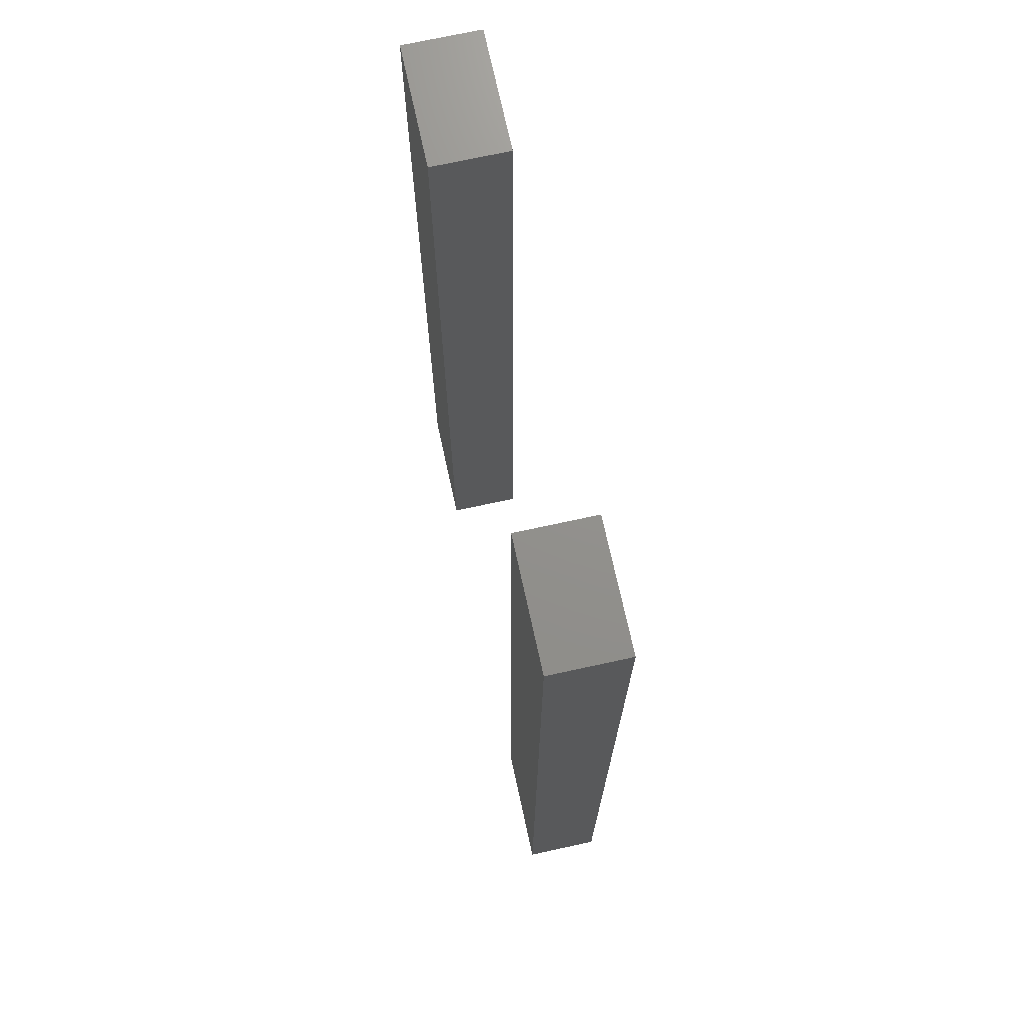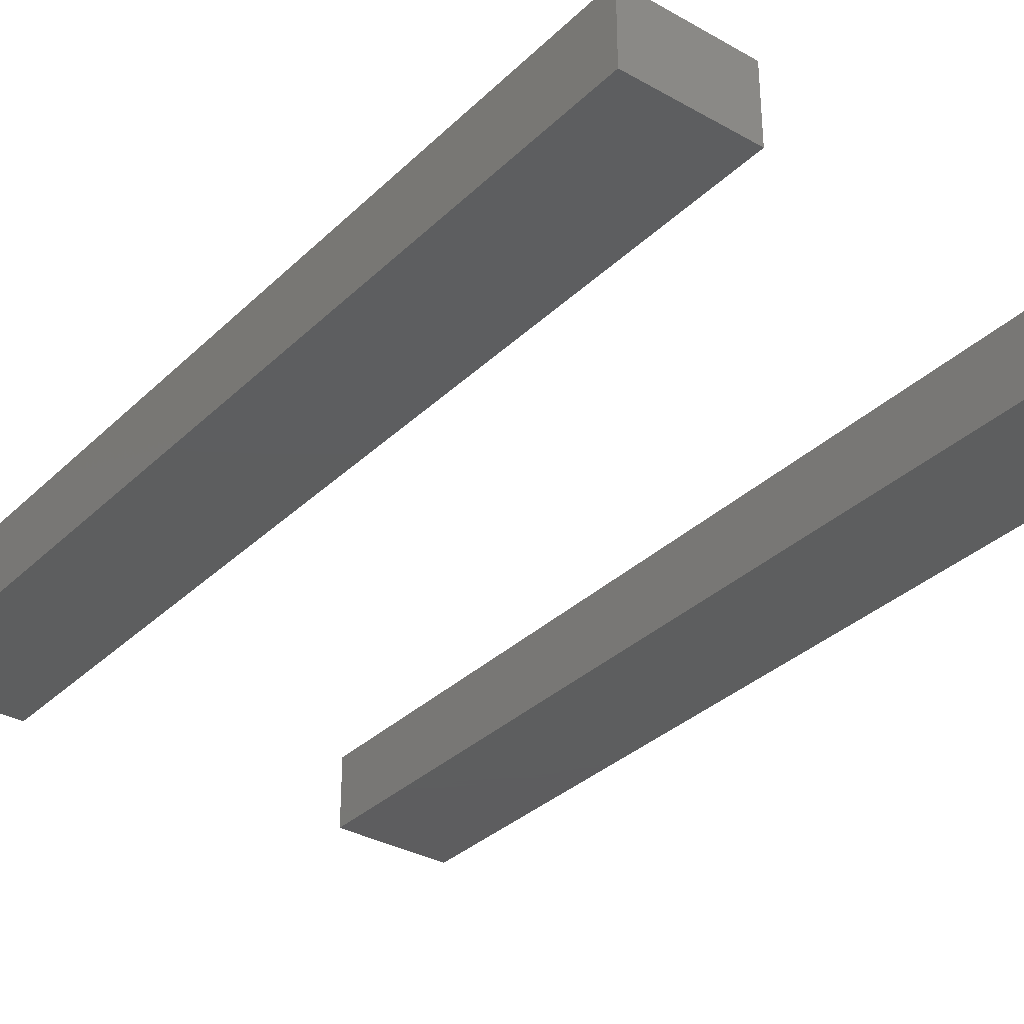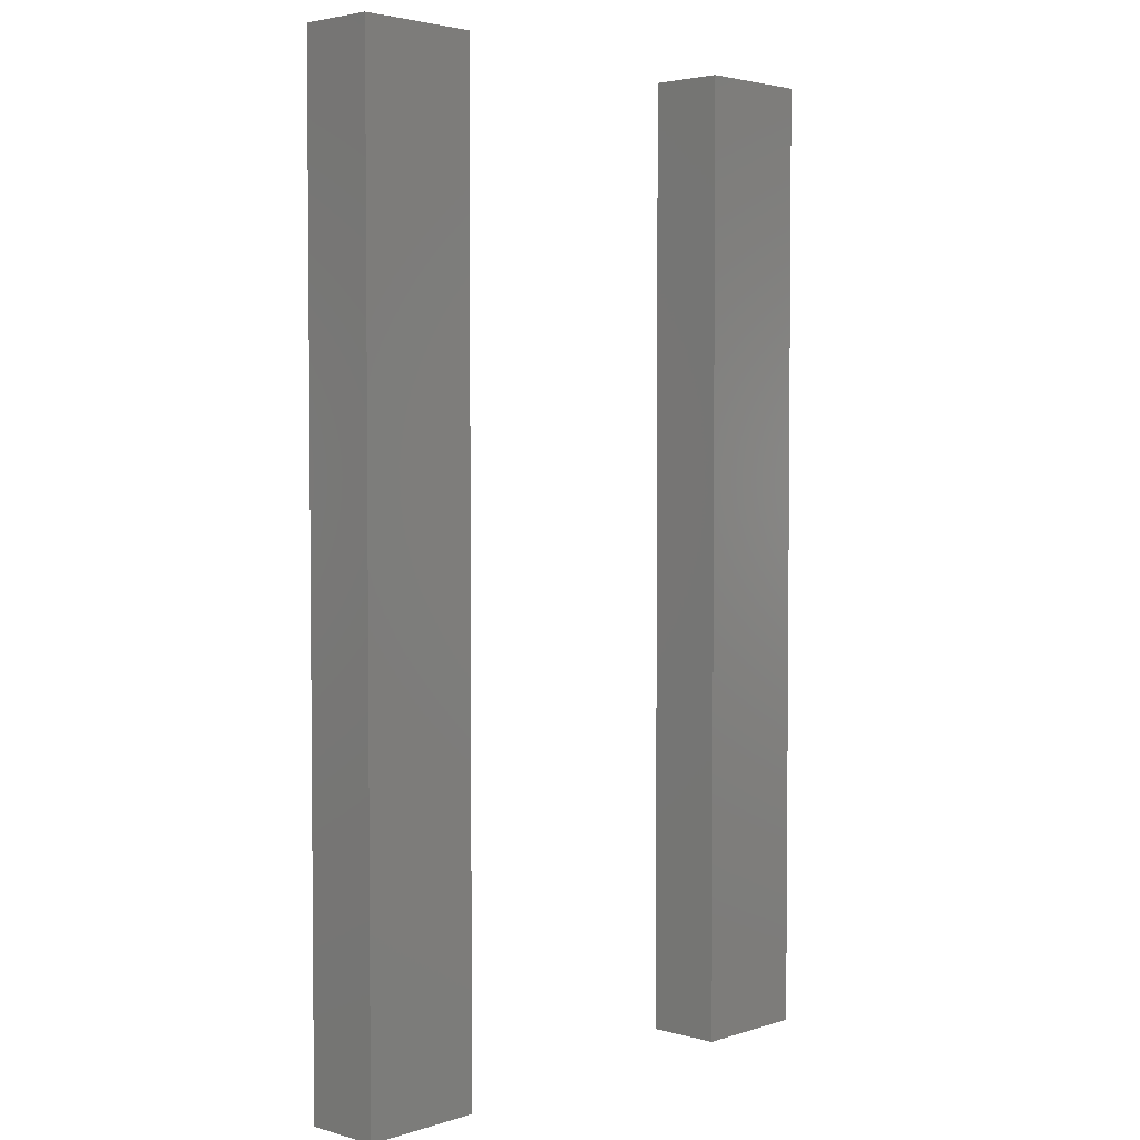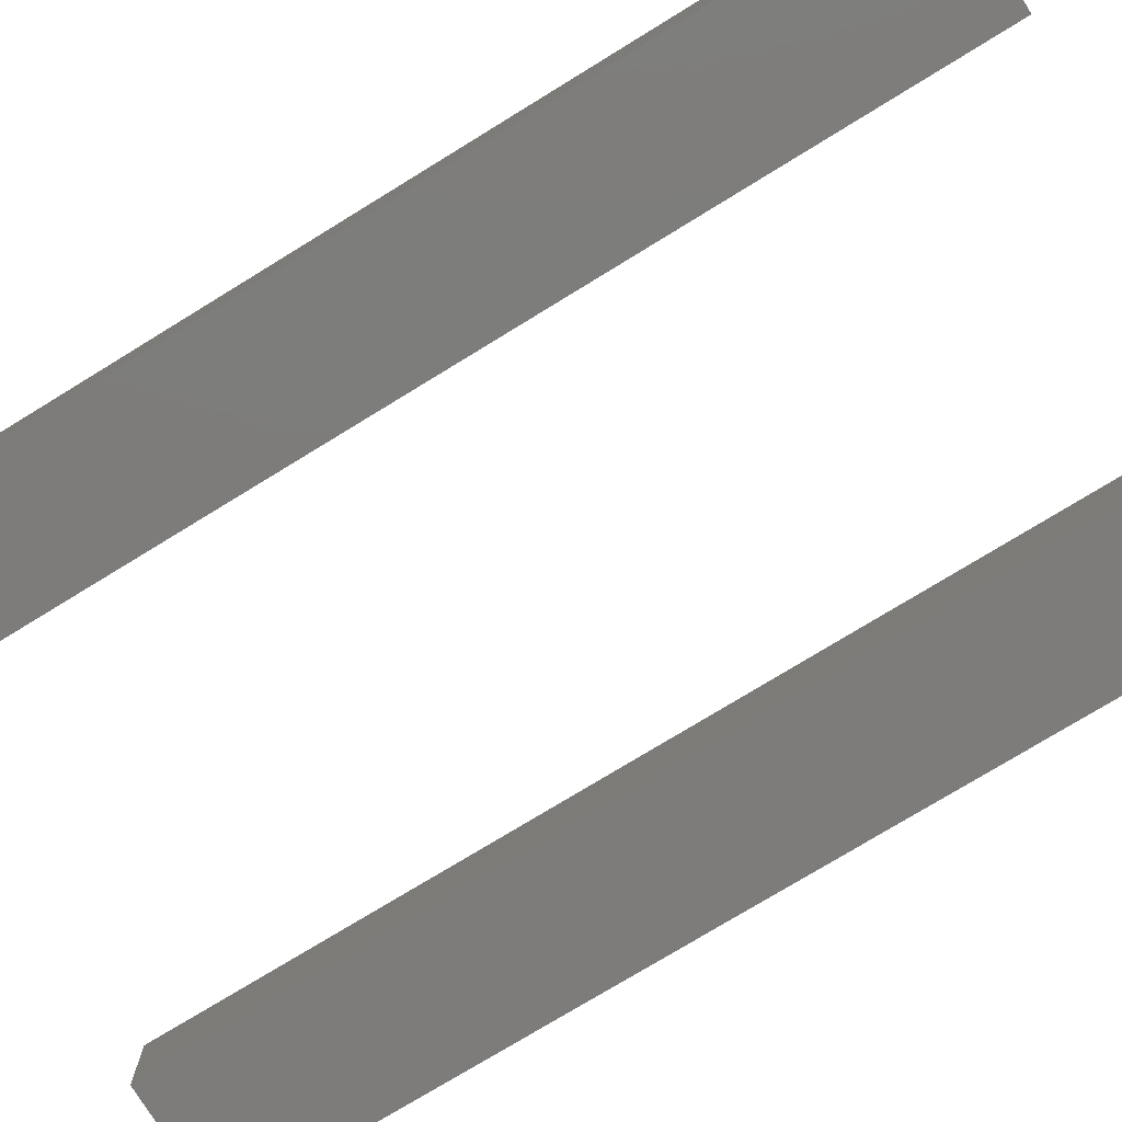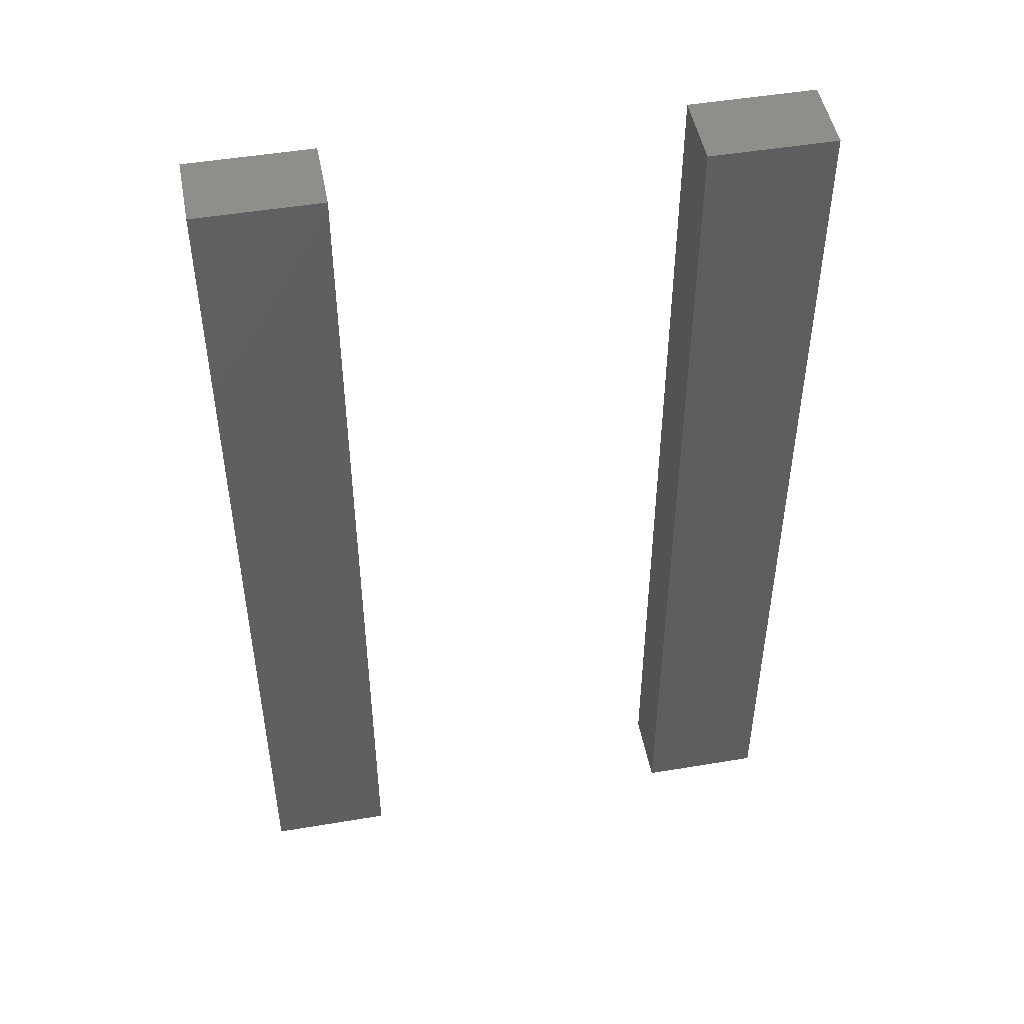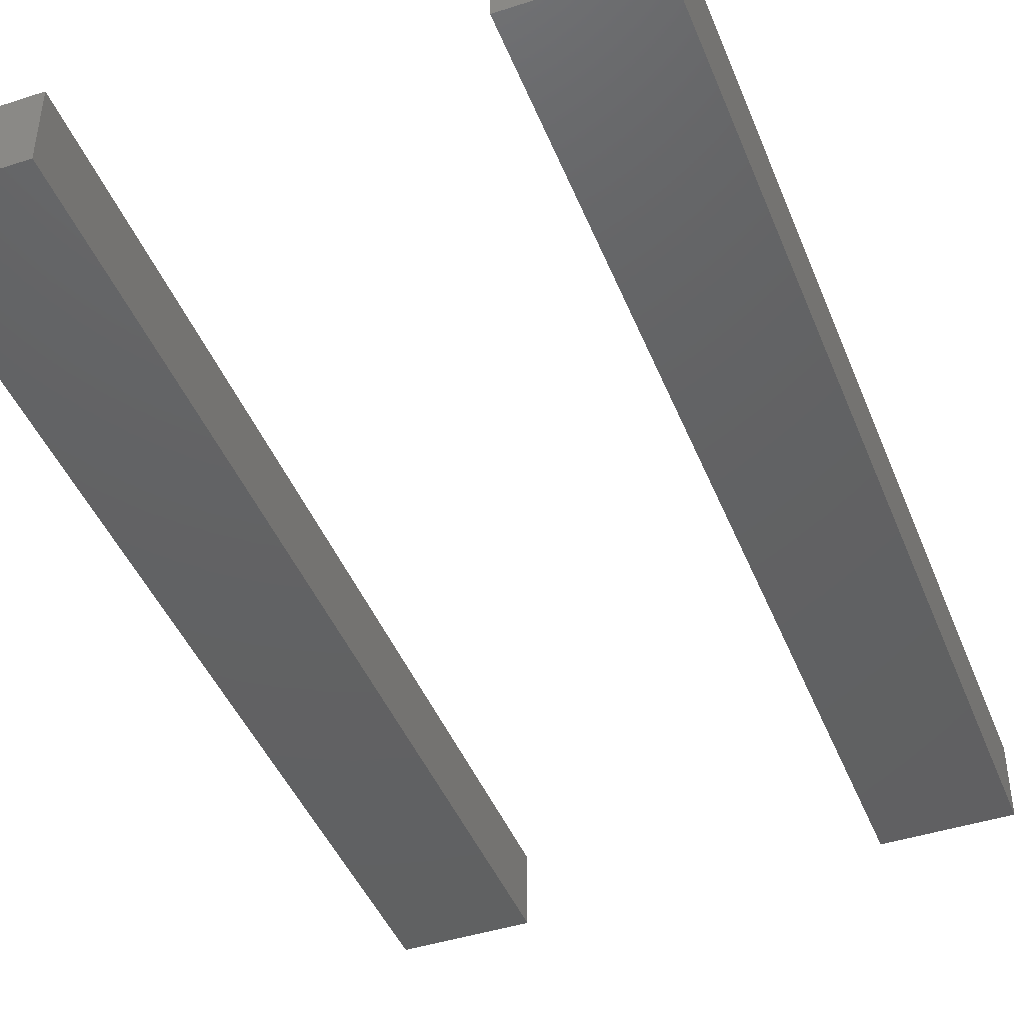
<metadata>
{"format":"stl","ext":"stl","renderer":"f3d","projection":"perspective","resolution":1024,"background":"white","views":[{"elev":72.2,"azim":77.7,"up":"+Y"},{"elev":-33.3,"azim":-37.8,"up":"+Z"},{"elev":3.3,"azim":-46.8,"up":"+Y"},{"elev":-76.1,"azim":-58.5,"up":"+Z"},{"elev":48.7,"azim":-10.6,"up":"+Y"},{"elev":-43.8,"azim":-159.1,"up":"+Z"}]}
</metadata>
<code>
# stl→obj: 32 verts, 40 faces
v 0.1014 -0.01587 -0.04603
v -0.02698 -1.016 -0.04603
v -0.02698 -0.01587 -0.04603
v 0.1014 -1.016 -0.04603
v -0.02698 -1.016 0.03298
v -0.02698 -0.01587 0.03298
v 0.1014 -0.01587 0.03298
v 0.1014 -1.016 0.03298
v -0.02698 0 -0.04603
v 0.1014 0 -0.04603
v -0.02698 0 0.03298
v 0.1014 0 0.03298
v 0.1014 6.592e-17 0.03298
v 0.1014 6.592e-17 -0.04603
v -0.02698 6.592e-17 -0.04603
v -0.02698 6.592e-17 0.03298
v 0.5854 -0.01587 -0.04603
v 0.457 -1.016 -0.04603
v 0.457 -0.01587 -0.04603
v 0.5854 -1.016 -0.04603
v 0.457 -1.016 0.03298
v 0.457 -0.01587 0.03298
v 0.5854 -0.01587 0.03298
v 0.5854 -1.016 0.03298
v 0.457 0 -0.04603
v 0.5854 0 -0.04603
v 0.457 0 0.03298
v 0.5854 0 0.03298
v 0.5854 6.592e-17 0.03298
v 0.5854 6.592e-17 -0.04603
v 0.457 6.592e-17 -0.04603
v 0.457 6.592e-17 0.03298
f 1 2 3
f 1 4 2
f 3 5 6
f 3 2 5
f 7 4 1
f 7 8 4
f 1 3 9
f 1 9 10
f 8 2 4
f 8 5 2
f 6 8 7
f 6 5 8
f 3 6 11
f 3 11 9
f 7 1 10
f 7 10 12
f 13 14 15
f 13 15 16
f 6 7 12
f 6 12 11
f 17 18 19
f 17 20 18
f 19 21 22
f 19 18 21
f 23 20 17
f 23 24 20
f 17 19 25
f 17 25 26
f 24 18 20
f 24 21 18
f 22 24 23
f 22 21 24
f 19 22 27
f 19 27 25
f 23 17 26
f 23 26 28
f 29 30 31
f 29 31 32
f 22 23 28
f 22 28 27

</code>
